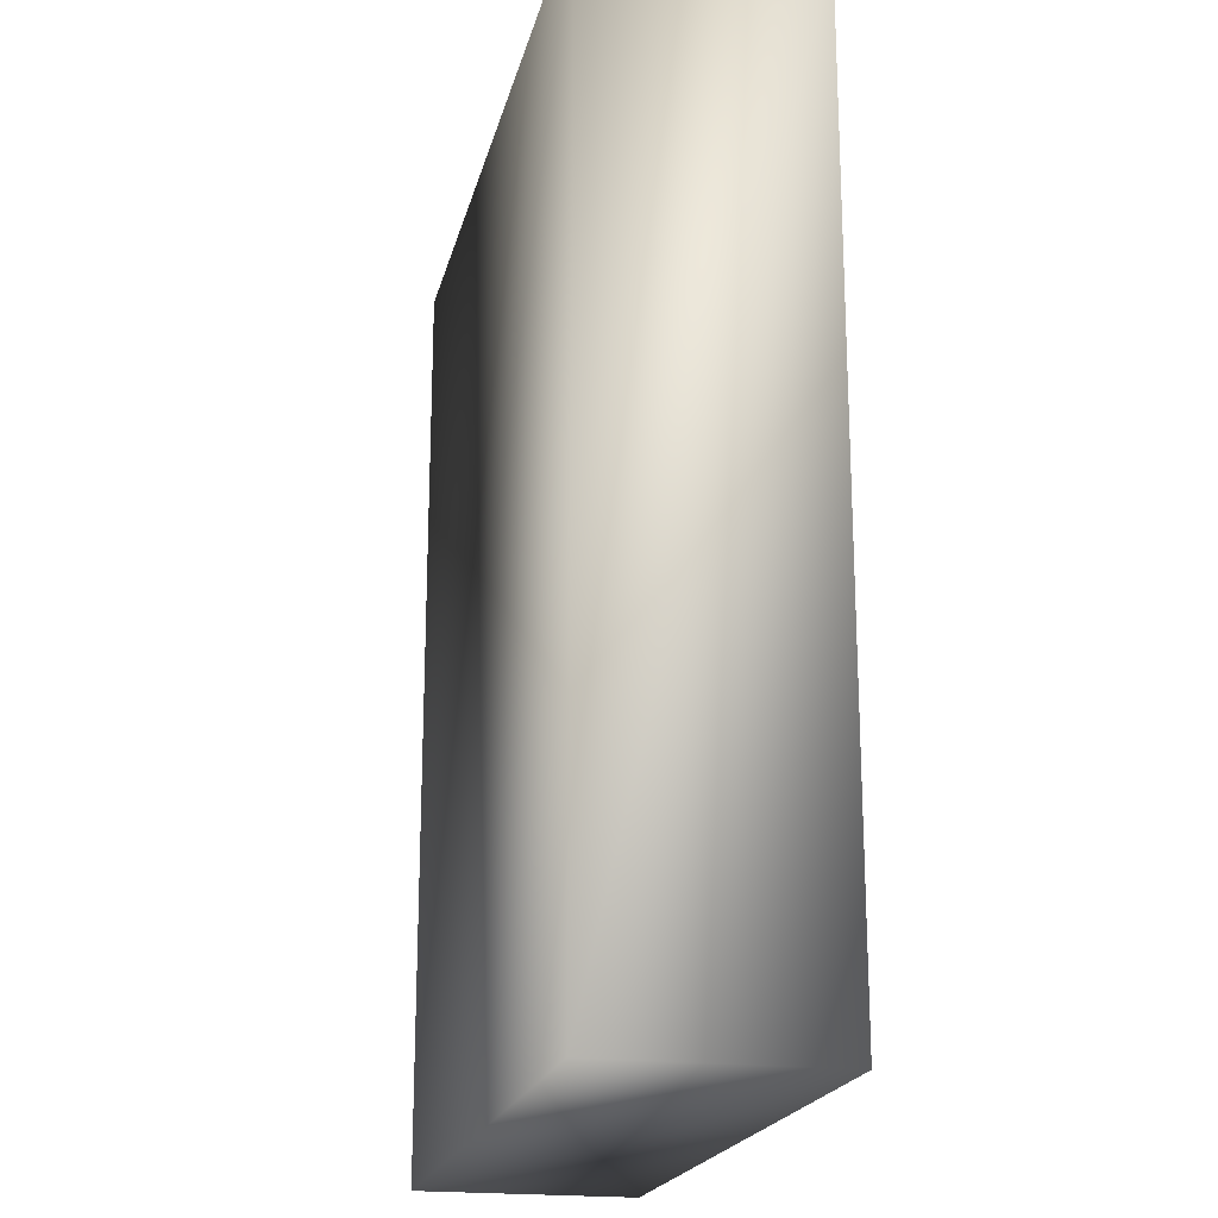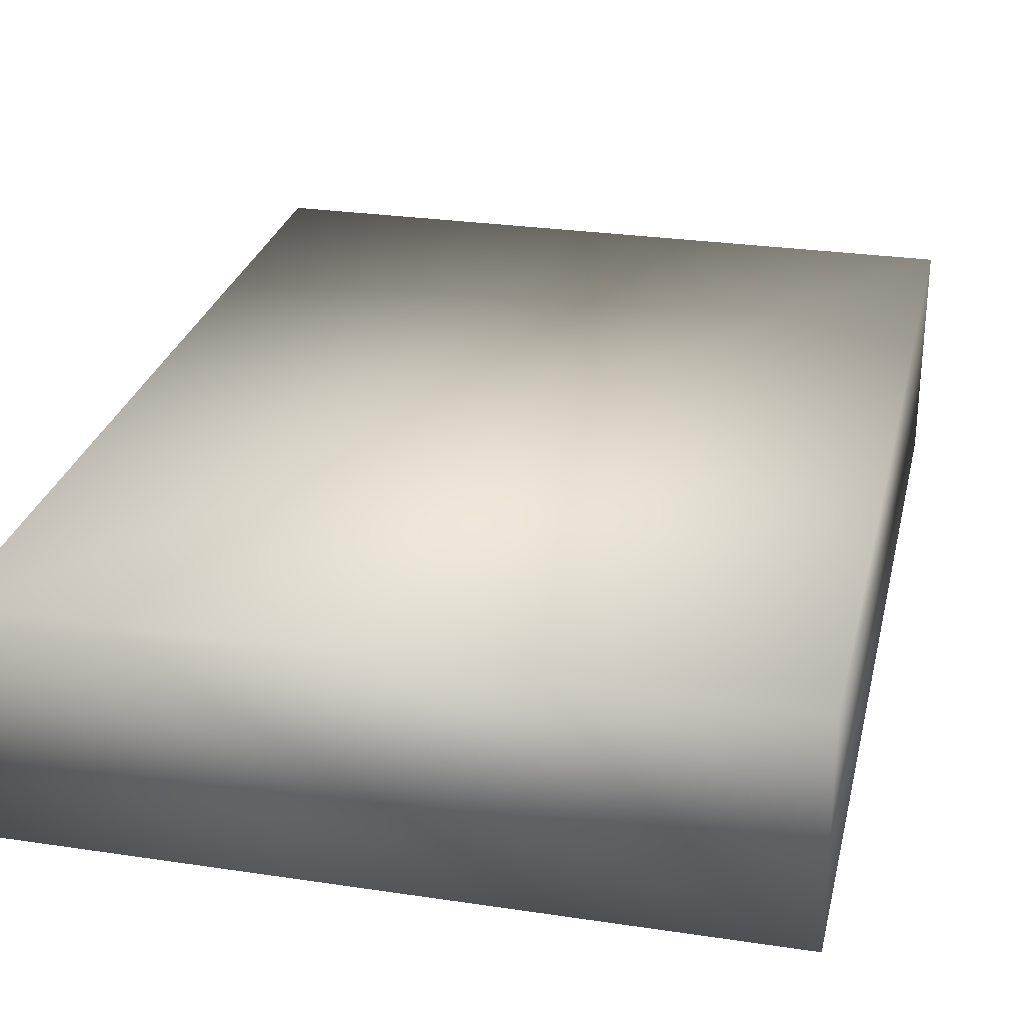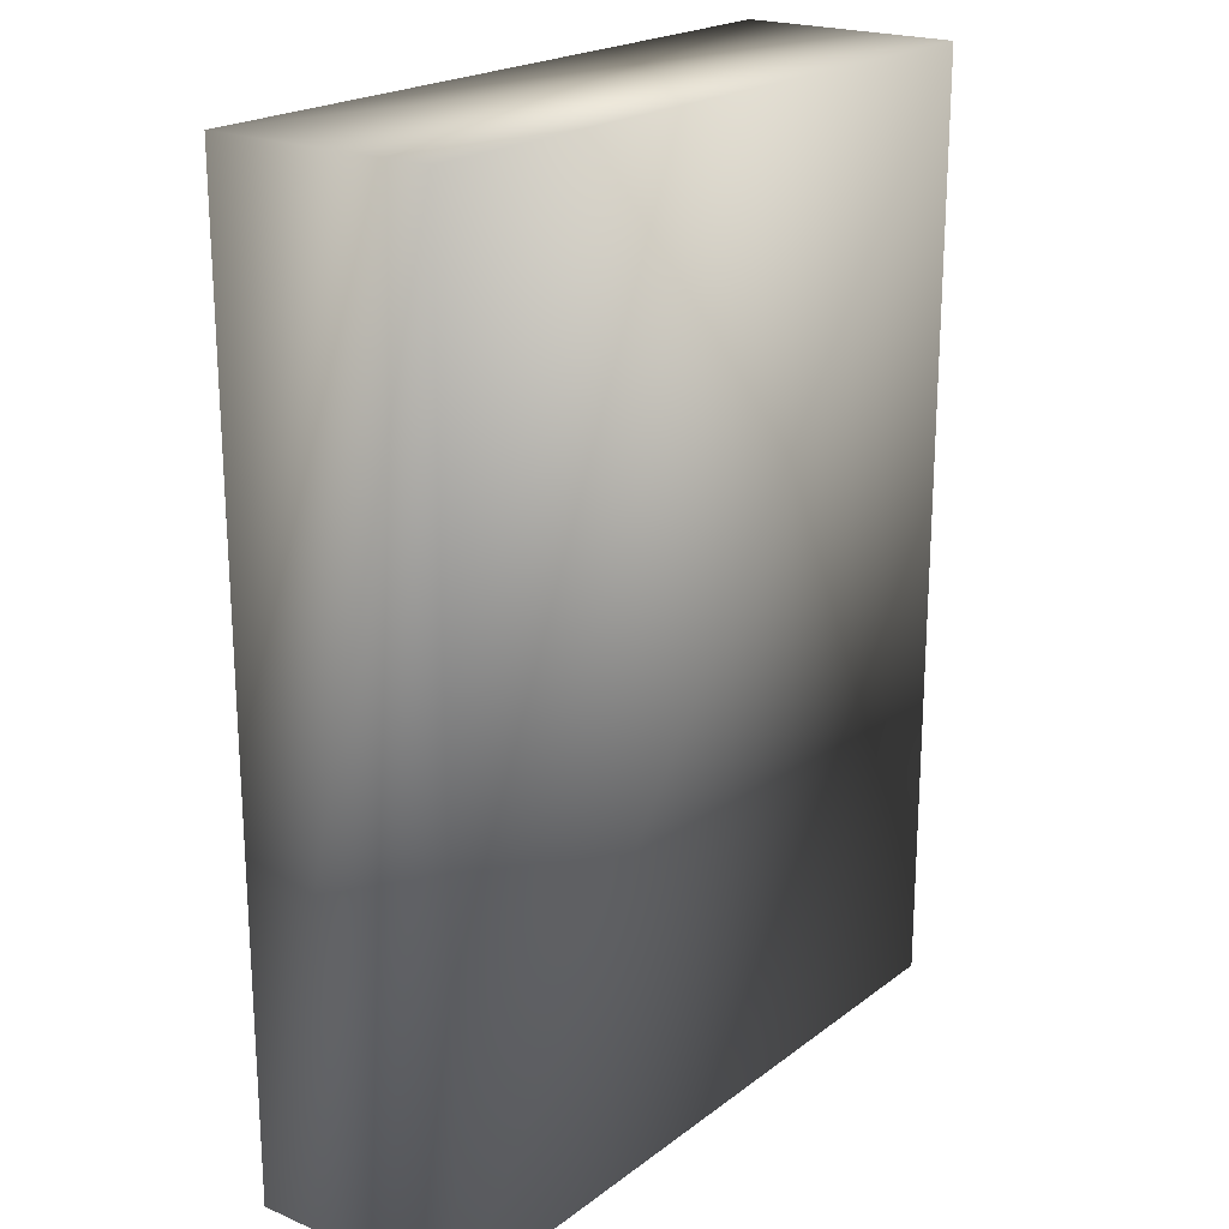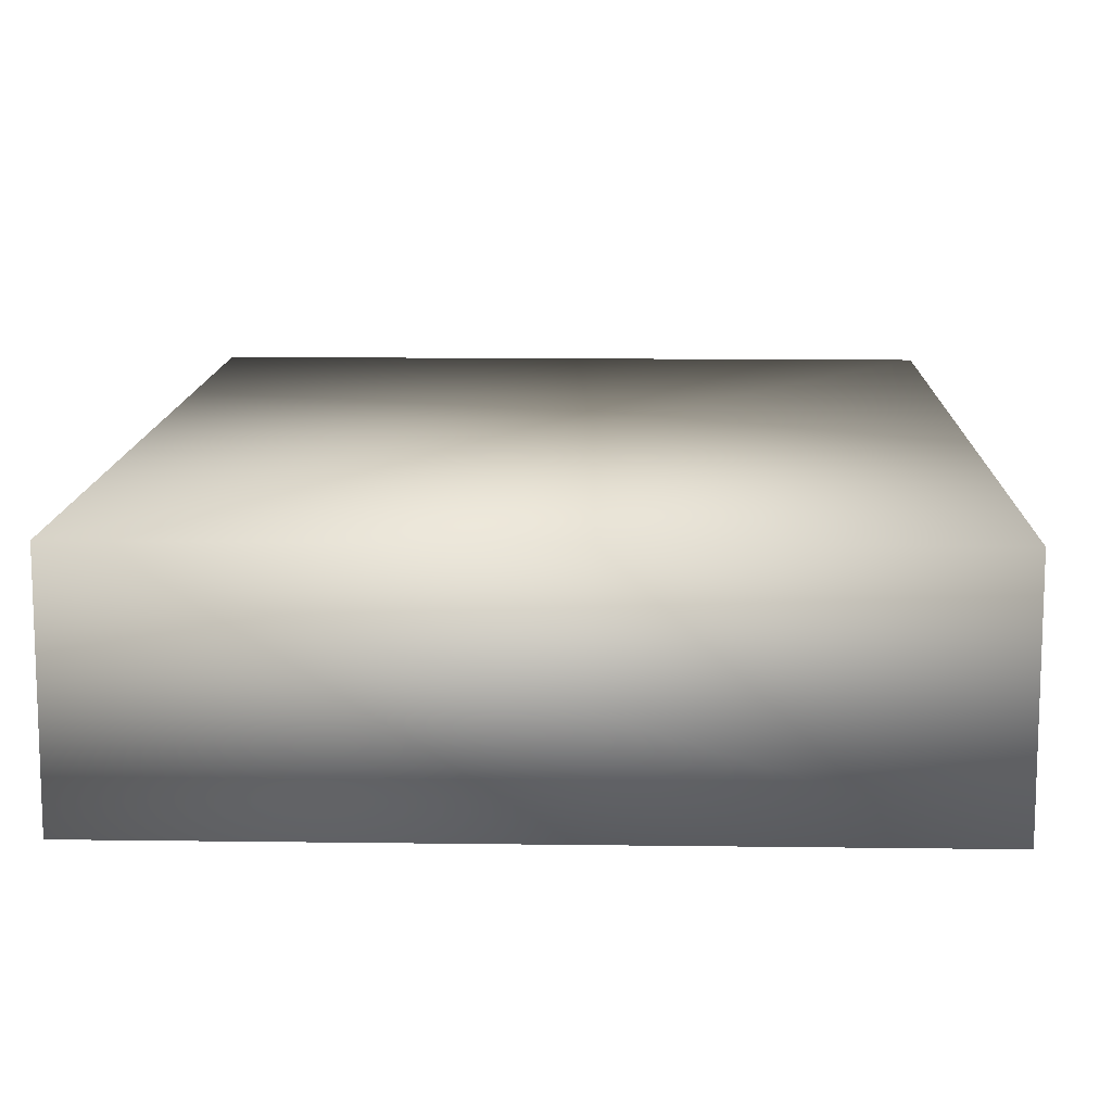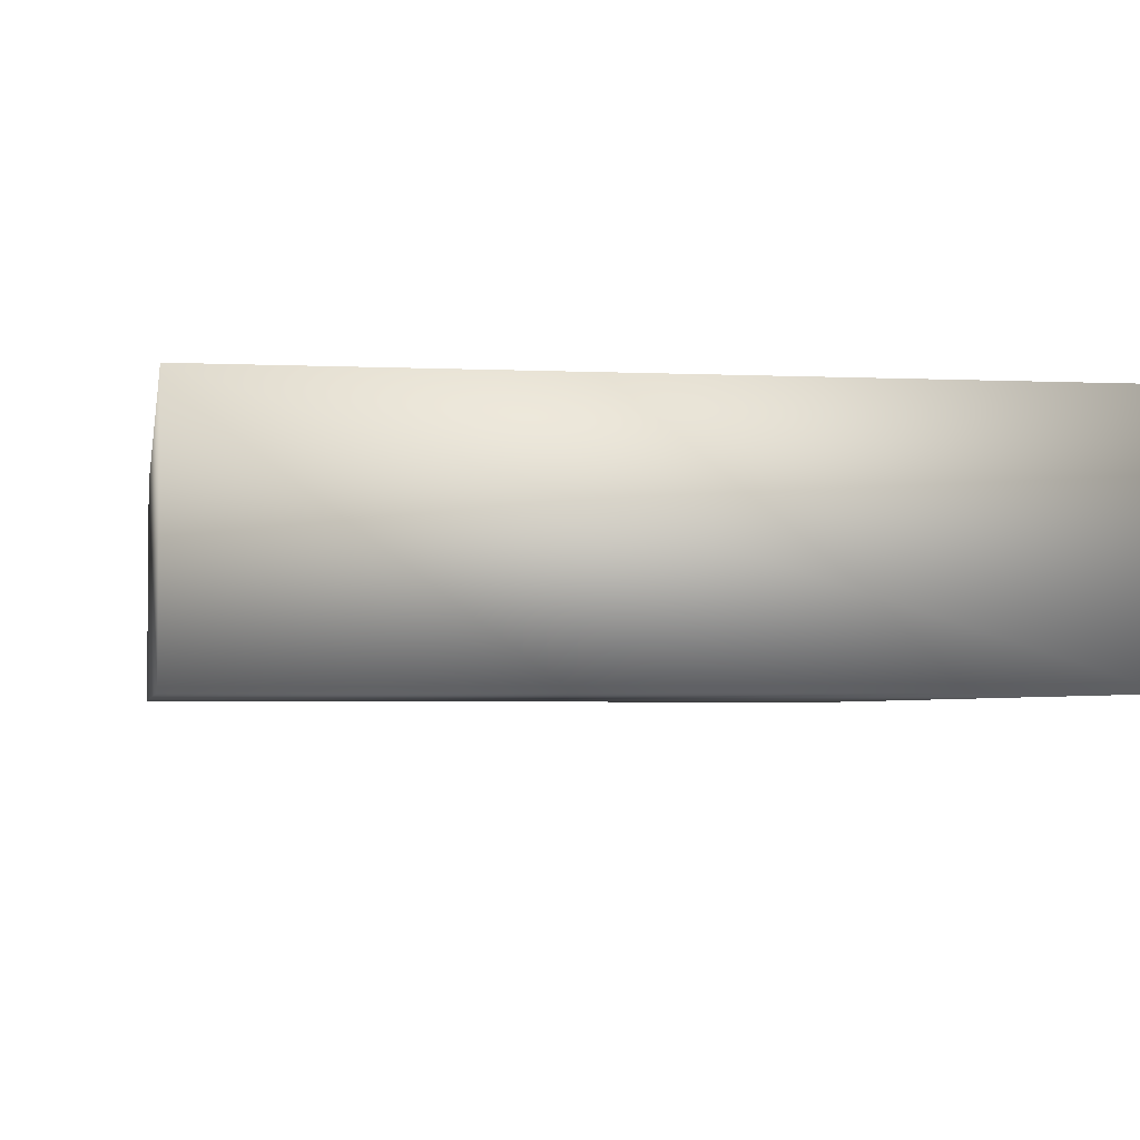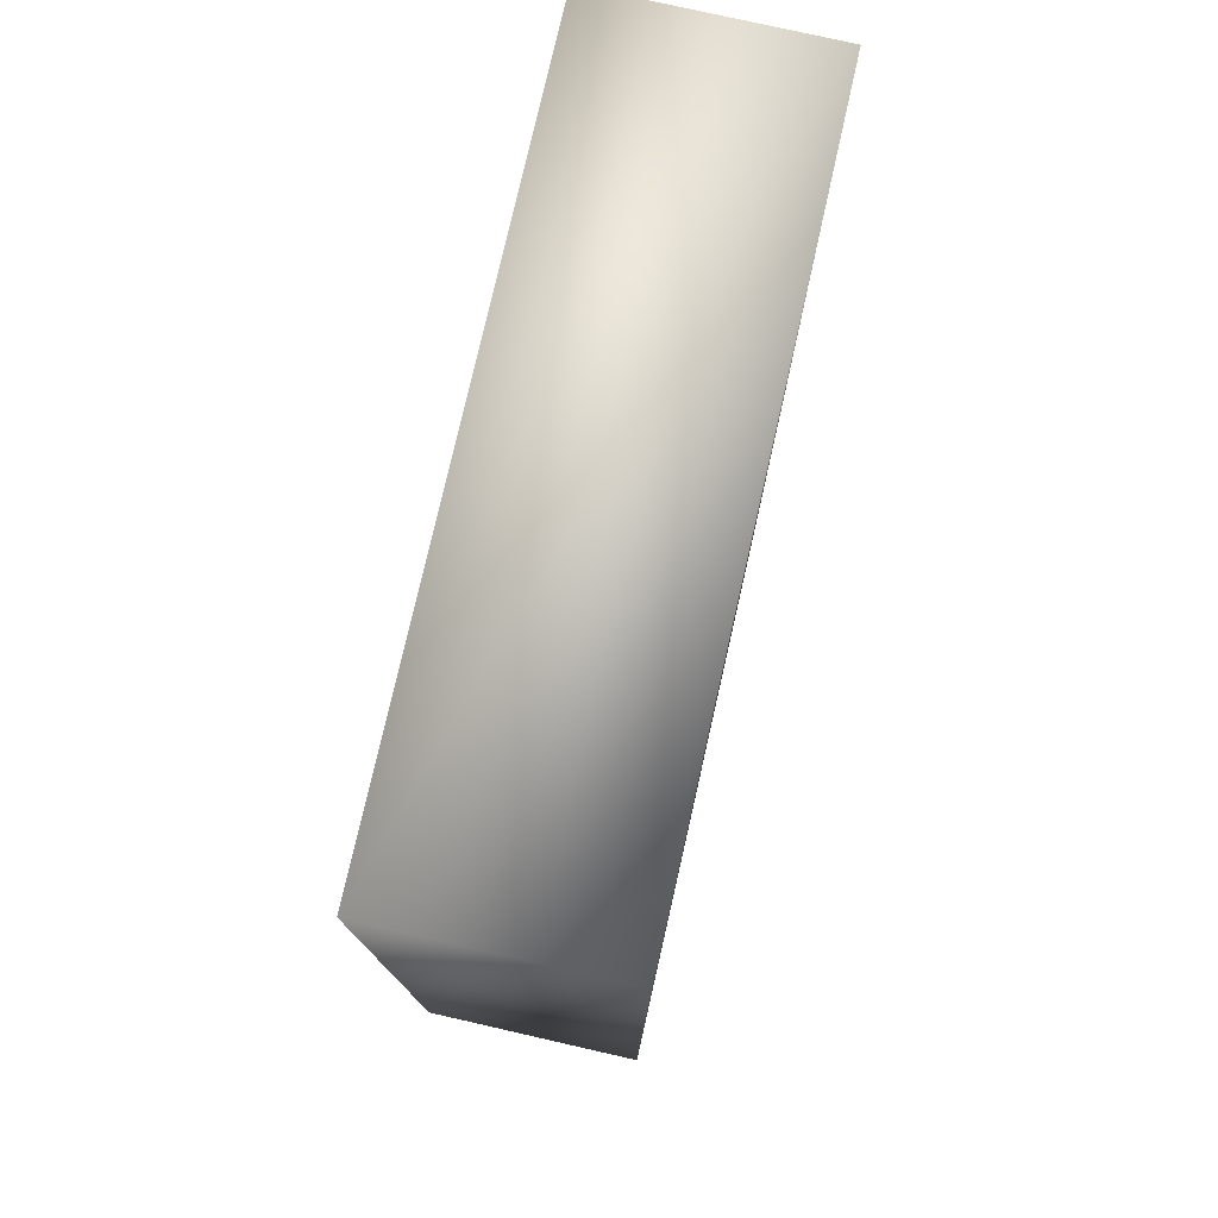
<metadata>
{"format":"obj","ext":"obj","renderer":"f3d","projection":"perspective","resolution":1024,"background":"white","views":[{"elev":-20.1,"azim":77.2,"up":"+Z"},{"elev":27.6,"azim":12.9,"up":"+Y"},{"elev":20.9,"azim":127.2,"up":"+Z"},{"elev":12.3,"azim":-178.2,"up":"+Y"},{"elev":-3.2,"azim":-9.4,"up":"+Y"},{"elev":77.2,"azim":-77.2,"up":"+Z"}]}
</metadata>
<code>
v -0.0725 -0.0225 0.095 1 1 1
v -0.0725 0.0225 0.095 1 1 1
v -0.0725 -0.0225 -0.095 1 1 1
v -0.0725 0.0225 -0.095 1 1 1
v 0.0725 -0.0225 0.095 1 1 1
v 0.0725 0.0225 0.095 1 1 1
v 0.0725 -0.0225 -0.095 1 1 1
v 0.0725 0.0225 -0.095 1 1 1
f 1 2 4
f 1 4 3
f 3 4 8
f 3 8 7
f 7 8 6
f 7 6 5
f 5 6 2
f 5 2 1
f 3 7 5
f 3 5 1
f 8 4 2
f 8 2 6

</code>
